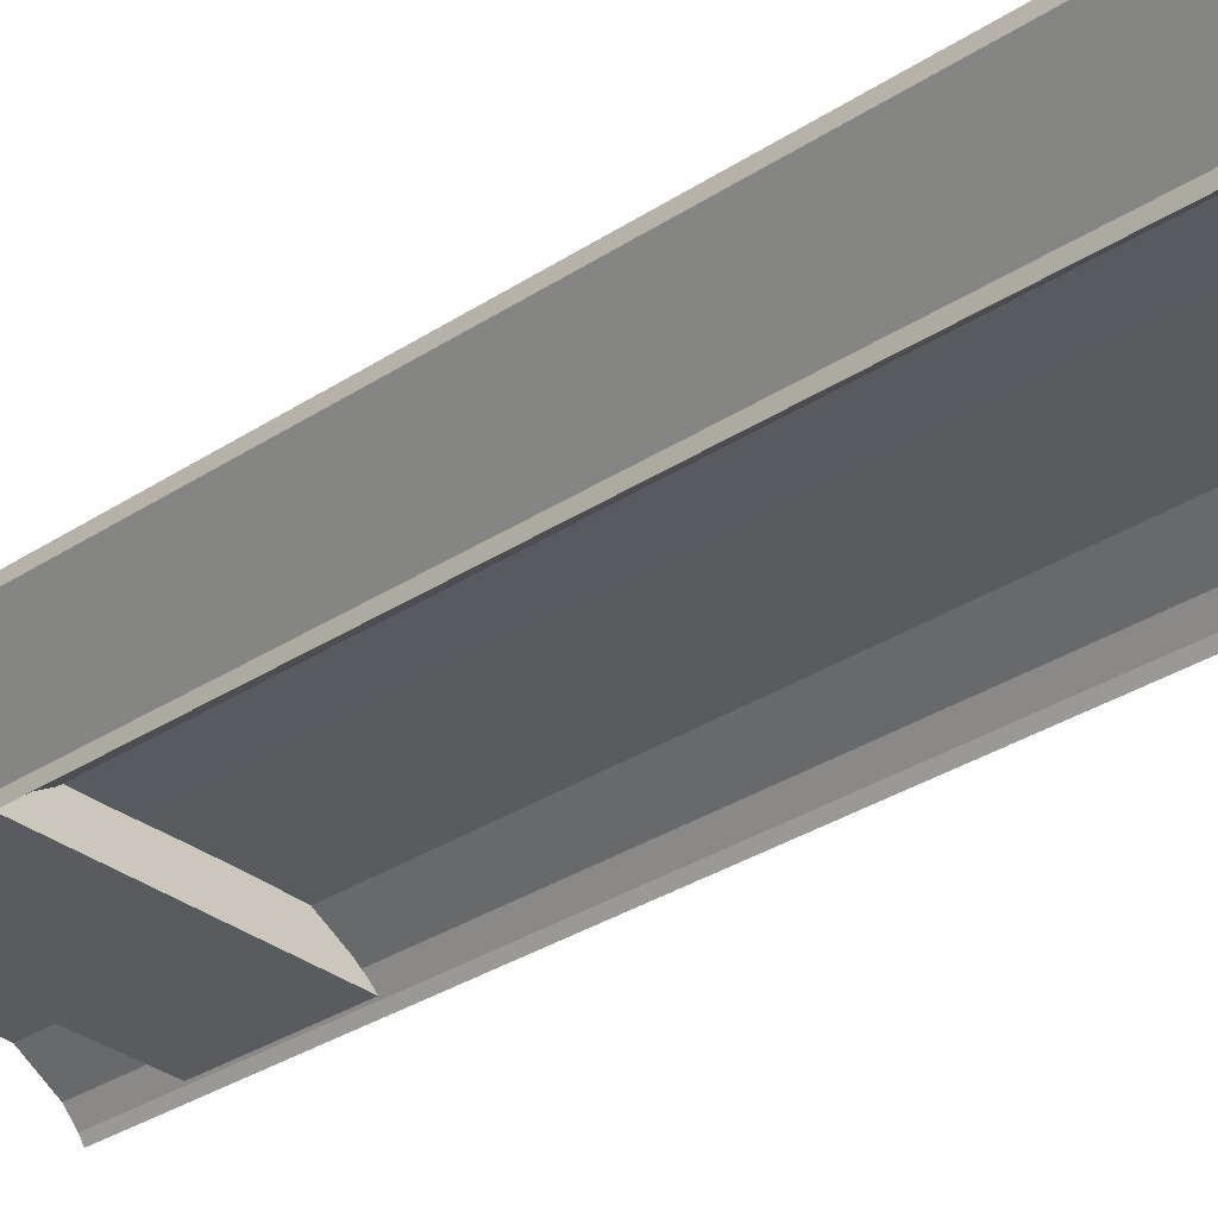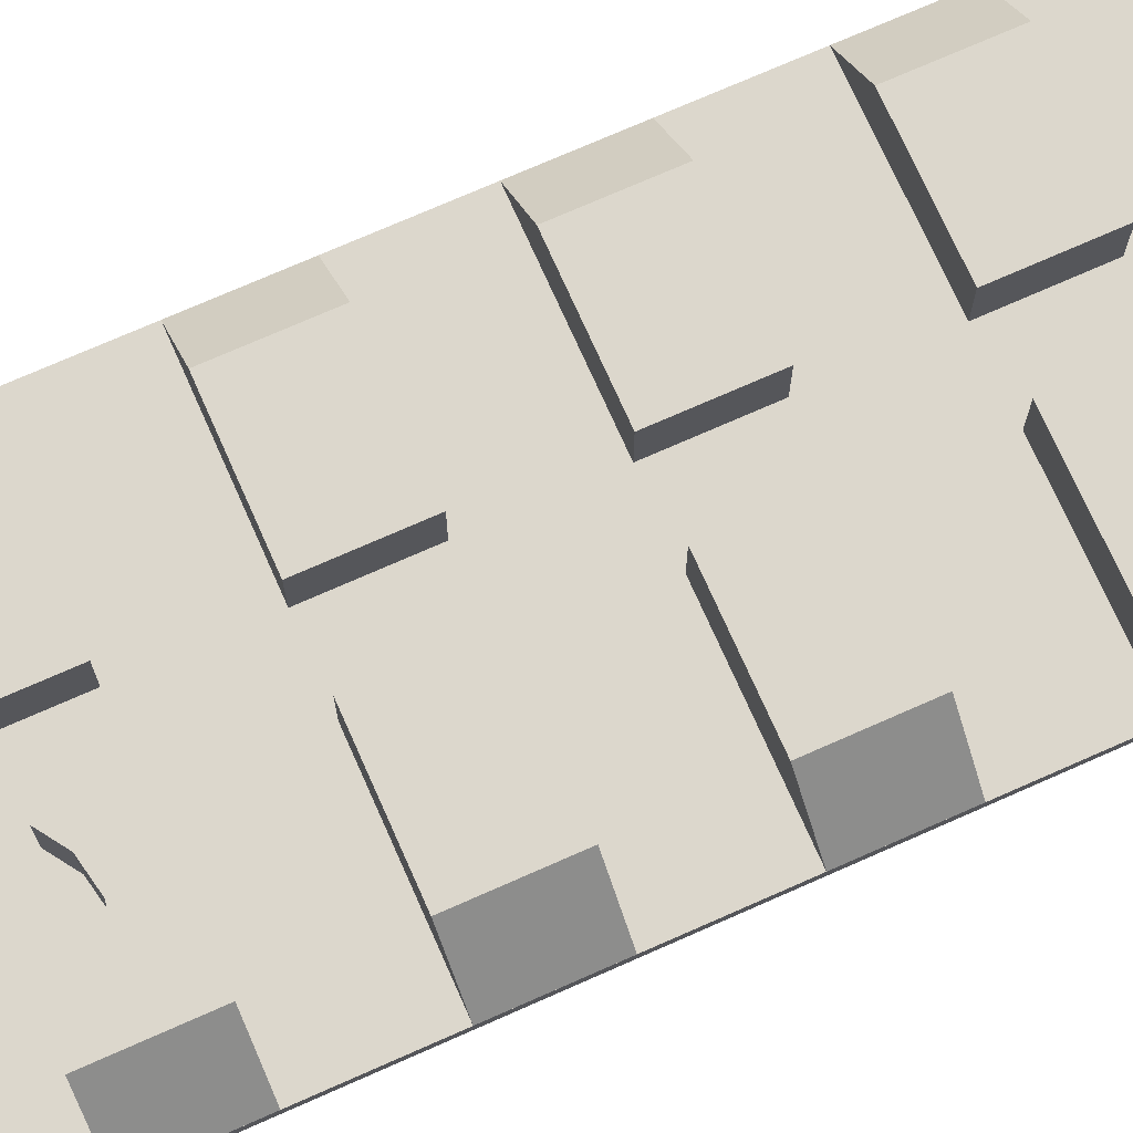
<metadata>
{"format":"obj","ext":"obj","renderer":"f3d","projection":"perspective","resolution":1024,"background":"white","views":[{"elev":-32.2,"azim":-47.5,"up":"+Z"},{"elev":72.8,"azim":-113.9,"up":"+Z"}]}
</metadata>
<code>
g sight_rear_m9_sight_mount_m9_LOD0
v 0.008092 -0.004982 0.002707
v 0.001729 -0.004982 0.0001818
v 0.001729 -0.004982 0.002707
v 0.01062 -0.004982 0.0001818
v 0.001729 -0.004982 0.0001818
v 0.001729 -0.001937 0.0001818
v 0.001729 -0.004982 0.002707
v 0.001729 -0.001937 0.002707
v 0.008092 -0.004982 0.002707
v 0.008092 -0.0003741 0.002707
v 0.01062 -0.0003741 0.0001818
v 0.01062 -0.004982 0.0001818
v 0.008092 -0.01035 0.002707
v 0.008092 -0.01497 0.002707
v 0.001729 -0.01497 0.002707
v 0.001729 -0.01035 0.002707
v 0.008092 -0.01497 0.002707
v 0.001729 -0.01497 0.0001818
v 0.001729 -0.01497 0.002707
v 0.01062 -0.01497 0.0001818
v 0.001729 -0.01035 0.0001818
v 0.008092 -0.01035 0.002707
v 0.001729 -0.01035 0.002707
v 0.01062 -0.01035 0.0001818
v 0.001729 -0.01497 0.002707
v 0.001729 -0.01035 0.0001818
v 0.001729 -0.01035 0.002707
v 0.001729 -0.01497 0.0001818
v 0.008092 -0.01497 0.002707
v 0.008092 -0.01035 0.002707
v 0.01062 -0.01035 0.0001818
v 0.01062 -0.01497 0.0001818
v 0.008092 -0.02037 0.002707
v 0.008092 -0.02495 0.002707
v 0.001729 -0.02495 0.002707
v 0.001729 -0.02037 0.002707
v 0.008092 -0.02495 0.002707
v 0.001729 -0.02495 0.0001818
v 0.001729 -0.02495 0.002707
v 0.01062 -0.02495 0.0001818
v 0.001729 -0.02037 0.0001818
v 0.008092 -0.02037 0.002707
v 0.001729 -0.02037 0.002707
v 0.01062 -0.02037 0.0001818
v 0.001729 -0.02495 0.002707
v 0.001729 -0.02037 0.0001818
v 0.001729 -0.02037 0.002707
v 0.001729 -0.02495 0.0001818
v 0.008092 -0.02495 0.002707
v 0.008092 -0.02037 0.002707
v 0.01062 -0.02037 0.0001818
v 0.01062 -0.02495 0.0001818
v 0.008092 -0.03031 0.002707
v 0.008092 -0.03498 0.002707
v 0.001729 -0.03498 0.002707
v 0.001729 -0.03031 0.002707
v 0.008092 -0.03498 0.002707
v 0.001729 -0.03498 0.0001818
v 0.001729 -0.03498 0.002707
v 0.01062 -0.03498 0.0001818
v 0.001729 -0.03031 0.0001818
v 0.008092 -0.03031 0.002707
v 0.001729 -0.03031 0.002707
v 0.01062 -0.03031 0.0001818
v 0.001729 -0.03498 0.002707
v 0.001729 -0.03031 0.0001818
v 0.001729 -0.03031 0.002707
v 0.001729 -0.03498 0.0001818
v 0.008092 -0.03498 0.002707
v 0.008092 -0.03031 0.002707
v 0.01062 -0.03031 0.0001818
v 0.01062 -0.03498 0.0001818
v 0.008092 -0.0403 0.002707
v 0.008092 -0.04499 0.002707
v 0.002736 -0.04287 0.002707
v 0.001729 -0.04354 0.002707
v 0.001729 -0.04499 0.002707
v 0.003554 -0.04164 0.002707
v 0.003821 -0.0403 0.002707
v 0.008092 -0.04499 0.002707
v 0.001729 -0.04499 0.0001818
v 0.001729 -0.04499 0.002707
v 0.01062 -0.04499 0.0001818
v 0.01062 -0.0403 0.0001818
v 0.008092 -0.0403 0.002707
v 0.003821 -0.0403 0.0001818
v 0.003821 -0.0403 0.002707
v 0.001729 -0.04499 0.0001818
v 0.001729 -0.04354 0.002707
v 0.001729 -0.04499 0.002707
v 0.001729 -0.04354 0.0001818
v 0.008092 -0.04499 0.002707
v 0.008092 -0.0403 0.002707
v 0.01062 -0.0403 0.0001818
v 0.01062 -0.04499 0.0001818
v -0.01054 -0.004982 0.0001818
v -0.008013 -0.004982 0.002707
v -0.001668 -0.004982 0.0001818
v -0.001668 -0.004982 0.002707
v -0.01054 -0.0003741 0.0001818
v -0.007771 -0.0003741 0.002707
v -0.008013 -0.0003741 0.002707
v -0.007771 -0.0003741 0.0001818
v -0.001668 -0.004982 0.0001818
v -0.001668 -0.004982 0.002707
v -0.001668 -0.001937 0.0001818
v -0.001668 -0.001937 0.002707
v -0.008013 -0.004982 0.002707
v -0.01054 -0.004982 0.0001818
v -0.01054 -0.0003741 0.0001818
v -0.008013 -0.0003741 0.002707
v -0.008013 -0.01035 0.002707
v -0.001668 -0.01035 0.002707
v -0.001668 -0.01497 0.002707
v -0.008013 -0.01497 0.002707
v -0.01054 -0.01497 0.0001818
v -0.008013 -0.01497 0.002707
v -0.001668 -0.01497 0.0001818
v -0.001668 -0.01497 0.002707
v -0.01054 -0.01035 0.0001818
v -0.001668 -0.01035 0.0001818
v -0.008013 -0.01035 0.002707
v -0.001668 -0.01035 0.002707
v -0.001668 -0.01497 0.0001818
v -0.001668 -0.01497 0.002707
v -0.001668 -0.01035 0.0001818
v -0.001668 -0.01035 0.002707
v -0.008013 -0.01497 0.002707
v -0.01054 -0.01497 0.0001818
v -0.01054 -0.01035 0.0001818
v -0.008013 -0.01035 0.002707
v -0.008013 -0.02037 0.002707
v -0.001667 -0.02037 0.002707
v -0.001667 -0.02495 0.002707
v -0.008013 -0.02495 0.002707
v -0.01054 -0.02495 0.0001818
v -0.008013 -0.02495 0.002707
v -0.001667 -0.02495 0.0001818
v -0.001667 -0.02495 0.002707
v -0.01054 -0.02037 0.0001818
v -0.001667 -0.02037 0.0001818
v -0.008013 -0.02037 0.002707
v -0.001667 -0.02037 0.002707
v -0.001667 -0.02495 0.0001818
v -0.001667 -0.02495 0.002707
v -0.001667 -0.02037 0.0001818
v -0.001667 -0.02037 0.002707
v -0.008013 -0.02495 0.002707
v -0.01054 -0.02495 0.0001818
v -0.01054 -0.02037 0.0001818
v -0.008013 -0.02037 0.002707
v -0.008013 -0.03031 0.002707
v -0.001667 -0.03031 0.002707
v -0.001667 -0.03498 0.002707
v -0.008013 -0.03498 0.002707
v -0.01054 -0.03498 0.0001818
v -0.008013 -0.03498 0.002707
v -0.001667 -0.03498 0.0001818
v -0.001667 -0.03498 0.002707
v -0.01054 -0.03031 0.0001818
v -0.001667 -0.03031 0.0001818
v -0.008013 -0.03031 0.002707
v -0.001667 -0.03031 0.002707
v -0.001667 -0.03498 0.0001818
v -0.001667 -0.03498 0.002707
v -0.001667 -0.03031 0.0001818
v -0.001667 -0.03031 0.002707
v -0.008013 -0.03498 0.002707
v -0.01054 -0.03498 0.0001818
v -0.01054 -0.03031 0.0001818
v -0.008013 -0.03031 0.002707
v -0.01054 -0.04499 0.0001818
v -0.008013 -0.04499 0.002707
v -0.001667 -0.04499 0.0001818
v -0.001667 -0.04499 0.002707
v -0.01054 -0.0403 0.0001818
v -0.003685 -0.0403 0.0001818
v -0.008013 -0.0403 0.002707
v -0.003685 -0.0403 0.002707
v -0.001667 -0.04499 0.0001818
v -0.001667 -0.04499 0.002707
v -0.001667 -0.04349 0.0001818
v -0.001667 -0.04349 0.002707
v -0.008013 -0.04499 0.002707
v -0.01054 -0.04499 0.0001818
v -0.01054 -0.0403 0.0001818
v -0.008013 -0.0403 0.002707
v -0.005677 -0.002687 0.002707
v -0.004233 -0.002974 0.002707
v -0.001668 -0.004982 0.002707
v -0.00279 -0.002687 0.002707
v -0.001668 -0.001937 0.002707
v -0.008013 -0.004982 0.002707
v -0.006901 -0.001869 0.002707
v -0.007771 -0.0003741 0.002707
v -0.008013 -0.0003741 0.002707
v 0.006963 -0.001869 0.002707
v 0.007835 -0.0003741 0.002707
v 0.008092 -0.004982 0.002707
v 0.005739 -0.002687 0.002707
v 0.001729 -0.004982 0.002707
v 0.008092 -0.0003741 0.002707
v 0.004295 -0.002974 0.002707
v 0.002851 -0.002687 0.002707
v 0.001729 -0.001937 0.002707
v -0.003418 -0.04164 0.002707
v -0.0026 -0.04287 0.002707
v -0.008013 -0.04499 0.002707
v -0.001667 -0.04349 0.002707
v -0.001667 -0.04499 0.002707
v -0.008013 -0.0403 0.002707
v -0.003685 -0.0403 0.002707
v 0.008092 -0.0003741 0.002707
v 0.007835 -0.0003741 0.002707
v 0.007835 -0.0003741 0.0001818
v 0.01062 -0.0003741 0.0001818
v -0.007771 -0.0003741 0.002707
v -0.007771 -0.0003741 0.0001818
v -0.006901 -0.001869 0.0001818
v -0.006901 -0.001869 0.002707
v -0.006901 -0.001869 0.002707
v -0.006901 -0.001869 0.0001818
v -0.005677 -0.002687 0.0001818
v -0.005677 -0.002687 0.002707
v -0.005677 -0.002687 0.002707
v -0.005677 -0.002687 0.0001818
v -0.004233 -0.002974 0.0001818
v -0.004233 -0.002974 0.002707
v -0.004233 -0.002974 0.002707
v -0.004233 -0.002974 0.0001818
v -0.00279 -0.002687 0.0001818
v -0.00279 -0.002687 0.002707
v -0.00279 -0.002687 0.002707
v -0.00279 -0.002687 0.0001818
v -0.001668 -0.001937 0.0001818
v -0.001668 -0.001937 0.002707
v 0.001729 -0.001937 0.002707
v 0.001729 -0.001937 0.0001818
v 0.002851 -0.002687 0.0001818
v 0.002851 -0.002687 0.002707
v 0.002851 -0.002687 0.002707
v 0.002851 -0.002687 0.0001818
v 0.004295 -0.002974 0.0001818
v 0.004295 -0.002974 0.002707
v 0.004295 -0.002974 0.002707
v 0.004295 -0.002974 0.0001818
v 0.005739 -0.002687 0.0001818
v 0.005739 -0.002687 0.002707
v 0.005739 -0.002687 0.002707
v 0.005739 -0.002687 0.0001818
v 0.006963 -0.001869 0.0001818
v 0.006963 -0.001869 0.002707
v 0.006963 -0.001869 0.002707
v 0.006963 -0.001869 0.0001818
v 0.007835 -0.0003741 0.0001818
v 0.007835 -0.0003741 0.002707
v -0.003685 -0.0403 0.002707
v -0.003685 -0.0403 0.0001818
v -0.003418 -0.04164 0.0001818
v -0.003418 -0.04164 0.002707
v -0.003418 -0.04164 0.002707
v -0.003418 -0.04164 0.0001818
v -0.0026 -0.04287 0.0001818
v -0.0026 -0.04287 0.002707
v -0.0026 -0.04287 0.002707
v -0.0026 -0.04287 0.0001818
v -0.001667 -0.04349 0.0001818
v -0.001667 -0.04349 0.002707
v 0.001729 -0.04354 0.002707
v 0.001729 -0.04354 0.0001818
v 0.002736 -0.04287 0.0001818
v 0.002736 -0.04287 0.002707
v 0.002736 -0.04287 0.002707
v 0.002736 -0.04287 0.0001818
v 0.003554 -0.04164 0.0001818
v 0.003554 -0.04164 0.002707
v 0.003554 -0.04164 0.002707
v 0.003554 -0.04164 0.0001818
v 0.003821 -0.0403 0.0001818
v 0.003821 -0.0403 0.002707
v 0.01063 -0.04499 -0.0003446
v 0.01063 0.00965 -0.000345
v 0.007457 -0.04499 -0.003563
v 0.007462 0.00965 -0.003563
v 0.01063 -0.04499 -0.0003446
v 0.01062 -0.04499 0.000182
v 0.01062 0.004978 0.0001826
v 0.01063 0.00965 -0.000345
v 0.01062 0.00965 0.0001826
v 0.001729 0.004978 0.0001825
v 0.01062 0.004978 0.0001826
v 0.01062 -0.04499 0.000182
v -0.01054 -0.04499 0.000182
v -0.001668 0.004978 0.0001825
v -0.01054 0.004978 0.0001826
v 0.001729 0.00965 0.0001821
v -0.001668 0.00965 0.0001821
v 0.01062 0.004978 0.0001826
v 0.008092 0.004979 0.002708
v 0.01062 0.00965 0.0001826
v 0.008092 0.009651 0.002708
v 0.008092 0.009651 0.002708
v 0.008092 0.004979 0.002708
v 0.001729 0.004979 0.002708
v 0.001729 0.009651 0.002708
v 0.008092 0.004979 0.002708
v 0.01062 0.004978 0.0001826
v 0.001729 0.004978 0.0001825
v 0.001729 0.004979 0.002708
v 0.001729 0.004978 0.0001825
v 0.001729 0.00965 0.0001821
v 0.001729 0.009651 0.002708
v 0.001729 0.004979 0.002708
v 0.008092 0.009651 0.002708
v 0.001729 0.009651 0.002708
v 0.001729 0.00965 0.0001821
v 0.01062 0.00965 0.0001826
v 0.004452 0.009658 -0.001808
v 3.056e-05 0.009658 -0.001768
v -0.001668 0.00965 0.0001821
v -0.001668 0.009651 0.002708
v -0.008013 0.009651 0.002708
v -0.01054 0.00965 0.0001826
v -0.004519 0.009658 -0.001805
v -0.01055 0.00965 -0.000345
v 0.007462 0.00965 -0.003563
v 0.01063 0.00965 -0.000345
v 0.006434 0.009658 -0.002985
v 0.01062 0.00965 0.0001826
v 0.004452 0.009658 -0.001808
v 0.007117 0.009654 -0.00371
v 0.007115 -0.04499 -0.00371
v 0.007371 -0.04499 -0.004111
v 0.007371 0.00965 -0.004111
v 0.007117 0.009654 -0.00371
v 0.007371 0.00965 -0.004111
v 0.007462 0.00965 -0.003563
v 0.007371 0.00965 -0.004111
v 0.007371 -0.04499 -0.004111
v 0.007457 -0.04499 -0.003563
v 0.007462 0.00965 -0.003563
v 0.007115 -0.04499 -0.00371
v 0.007117 0.009654 -0.00371
v 0.006434 0.009658 -0.002985
v 0.006432 -0.04499 -0.002985
v 0.006432 -0.04499 -0.002985
v 0.006434 0.009658 -0.002985
v 0.004451 -0.04499 -0.001808
v 0.004452 0.009658 -0.001808
v 0.002622 -0.04499 -0.001768
v 0.004451 -0.04499 -0.001808
v 0.004452 0.009658 -0.001808
v 0.002623 0.009658 -0.001767
v 3.056e-05 0.009658 -0.001768
v 3.056e-05 -0.04499 -0.001769
v -0.002562 0.009658 -0.001813
v -0.00256 -0.04499 -0.001813
v -0.004771 -0.04499 -0.001853
v -0.004519 0.009658 -0.001805
v 0.002623 0.009658 -0.001767
v 0.001729 0.00965 0.0001821
v 3.056e-05 0.009658 -0.001768
v 0.007117 0.009654 -0.00371
v 0.007462 0.00965 -0.003563
v 0.006434 0.009658 -0.002985
v 0.006432 -0.04499 -0.002985
v 0.01062 -0.04499 0.000182
v 0.007457 -0.04499 -0.003563
v 0.004451 -0.04499 -0.001808
v -0.007332 0.00965 -0.003464
v -0.01055 0.00965 -0.000345
v -0.01054 -0.04499 -0.0003446
v -0.007327 -0.04499 -0.003464
v -0.01054 -0.04499 -0.0003446
v -0.01055 0.00965 -0.000345
v -0.01054 0.004978 0.0001826
v -0.01054 0.00965 0.0001826
v -0.01054 -0.04499 0.000182
v -0.008013 0.004979 0.002708
v -0.01054 0.004978 0.0001826
v -0.01054 0.00965 0.0001826
v -0.008013 0.009651 0.002708
v -0.008013 0.004979 0.002708
v -0.008013 0.009651 0.002708
v -0.001668 0.009651 0.002708
v -0.001668 0.004979 0.002708
v -0.008013 0.004979 0.002708
v -0.001668 0.004979 0.002708
v -0.001668 0.004978 0.0001825
v -0.01054 0.004978 0.0001826
v -0.001668 0.00965 0.0001821
v -0.001668 0.004978 0.0001825
v -0.001668 0.004979 0.002708
v -0.001668 0.009651 0.002708
v -0.007244 0.00965 -0.003963
v -0.007332 0.00965 -0.003464
v -0.007327 -0.04499 -0.003464
v -0.007244 -0.04499 -0.003963
v -0.007327 -0.04499 -0.003464
v -0.01054 -0.04499 -0.0003446
v -0.01054 -0.04499 0.000182
v -0.007244 -0.04499 -0.003963
v -0.006981 -0.04499 -0.003618
v -0.006983 0.009654 -0.003618
v -0.007244 0.00965 -0.003963
v -0.006062 0.009658 -0.002755
v -0.006983 0.009654 -0.003618
v -0.006981 -0.04499 -0.003618
v -0.005806 -0.04499 -0.002707
v -0.004519 0.009658 -0.001805
v -0.004771 -0.04499 -0.001853
v -0.006062 0.009658 -0.002755
v -0.005806 -0.04499 -0.002707
v -0.004519 0.009658 -0.001805
v -0.007327 -0.04499 -0.003464
v -0.006981 -0.04499 -0.003618
v -0.007244 -0.04499 -0.003963
v -0.005806 -0.04499 -0.002707
v -0.00256 -0.04499 -0.001813
v -0.004771 -0.04499 -0.001853
v -0.01054 -0.04499 0.000182
v 0.00712 -0.002685 -0.003616
v -0.006912 0.005077 -0.003616
v -0.006925 -0.002685 -0.003616
v 0.007107 0.005077 -0.003616
v 0.004206 -0.002575 -0.001264
v 0.00712 -0.002685 -0.003616
v -0.006925 -0.002685 -0.003616
v -0.004139 -0.002575 -0.001264
v -0.004131 0.004466 -0.001276
v -0.006912 0.005077 -0.003616
v 0.007107 0.005077 -0.003616
v 0.004198 0.004466 -0.001276
v 0.007115 -0.04499 -0.00371
v 0.007457 -0.04499 -0.003563
v 0.007371 -0.04499 -0.004111
v 0.006432 -0.04499 -0.002985
v 0.007457 -0.04499 -0.003563
v 0.007115 -0.04499 -0.00371
v -0.005806 -0.04499 -0.002707
v -0.01054 -0.04499 0.000182
v -0.004771 -0.04499 -0.001853
v -0.006983 0.009654 -0.003618
v -0.007332 0.00965 -0.003464
v -0.007244 0.00965 -0.003963
v -0.006062 0.009658 -0.002755
v -0.006062 0.009658 -0.002755
v -0.01055 0.00965 -0.000345
v -0.007332 0.00965 -0.003464
v -0.002562 0.009658 -0.001813
v -0.001668 0.00965 0.0001821
v -0.004519 0.009658 -0.001805
v 3.056e-05 0.009658 -0.001768
v -0.001668 0.00965 0.0001821
v -0.002562 0.009658 -0.001813
v 0.006434 0.009658 -0.002985
v 0.01063 0.00965 -0.000345
v 0.01062 0.00965 0.0001826
v 0.002622 -0.04499 -0.001768
v 0.01062 -0.04499 0.000182
v 0.004451 -0.04499 -0.001808
v 3.056e-05 -0.04499 -0.001769
v -0.00256 -0.04499 -0.001813
v -0.01054 -0.04499 0.000182
v 3.056e-05 -0.04499 -0.001769
v 0.01062 -0.04499 0.000182
v 0.007457 -0.04499 -0.003563
v 0.01062 -0.04499 0.000182
v 0.01063 -0.04499 -0.0003446
v -0.007327 -0.04499 -0.003464
v -0.01054 -0.04499 0.000182
v -0.005806 -0.04499 -0.002707
v -0.004519 0.009658 -0.001805
v -0.01055 0.00965 -0.000345
v -0.006062 0.009658 -0.002755
v 0.004452 0.009658 -0.001808
v 0.001729 0.00965 0.0001821
v 0.002623 0.009658 -0.001767
v -0.006925 -0.002685 -0.003616
v -0.006912 0.005077 -0.003616
v -0.004131 0.004466 -0.001276
v -0.004139 -0.002575 -0.001264
v 0.00712 -0.002685 -0.003616
v 0.004206 -0.002575 -0.001264
v 0.004198 0.004466 -0.001276
v 0.007107 0.005077 -0.003616
v 0.004206 -0.002575 -0.001264
v -0.004139 -0.002575 -0.001264
v -0.004131 0.004466 -0.001276
v 0.004198 0.004466 -0.001276
g sight_rear_m9_sight_mount_m9_LOD0_0
f 3 2 1
f 4 1 2
f 7 6 5
f 8 6 7
f 11 10 9
f 12 11 9
f 15 14 13
f 16 15 13
f 19 18 17
f 20 17 18
f 23 22 21
f 24 21 22
f 27 26 25
f 28 25 26
f 31 30 29
f 32 31 29
f 35 34 33
f 36 35 33
f 39 38 37
f 40 37 38
f 43 42 41
f 44 41 42
f 47 46 45
f 48 45 46
f 51 50 49
f 52 51 49
f 55 54 53
f 56 55 53
f 59 58 57
f 60 57 58
f 63 62 61
f 64 61 62
f 67 66 65
f 68 65 66
f 71 70 69
f 72 71 69
f 75 74 73
f 76 74 75
f 77 74 76
f 78 75 73
f 79 78 73
f 82 81 80
f 83 80 81
f 86 85 84
f 87 85 86
f 90 89 88
f 91 88 89
f 94 93 92
f 95 94 92
f 98 97 96
f 99 97 98
f 102 101 100
f 103 100 101
f 106 105 104
f 107 105 106
f 110 109 108
f 111 110 108
f 114 113 112
f 115 114 112
f 118 117 116
f 119 117 118
f 122 121 120
f 123 121 122
f 126 125 124
f 127 125 126
f 130 129 128
f 131 130 128
f 134 133 132
f 135 134 132
f 138 137 136
f 139 137 138
f 142 141 140
f 143 141 142
f 146 145 144
f 147 145 146
f 150 149 148
f 151 150 148
f 154 153 152
f 155 154 152
f 158 157 156
f 159 157 158
f 162 161 160
f 163 161 162
f 166 165 164
f 167 165 166
f 170 169 168
f 171 170 168
f 174 173 172
f 175 173 174
f 178 177 176
f 179 177 178
f 182 181 180
f 183 181 182
f 186 185 184
f 187 186 184
f 190 189 188
f 191 189 190
f 192 191 190
f 193 190 188
f 194 193 188
f 195 193 194
f 196 193 195
f 199 198 197
f 200 199 197
f 201 199 200
f 202 198 199
f 203 201 200
f 204 201 203
f 205 201 204
f 208 207 206
f 209 207 208
f 210 209 208
f 211 208 206
f 212 211 206
f 215 214 213
f 216 215 213
f 219 218 217
f 220 219 217
f 223 222 221
f 224 223 221
f 227 226 225
f 228 227 225
f 231 230 229
f 232 231 229
f 235 234 233
f 236 235 233
f 239 238 237
f 240 239 237
f 243 242 241
f 244 243 241
f 247 246 245
f 248 247 245
f 251 250 249
f 252 251 249
f 255 254 253
f 256 255 253
f 259 258 257
f 260 259 257
f 263 262 261
f 264 263 261
f 267 266 265
f 268 267 265
f 271 270 269
f 272 271 269
f 275 274 273
f 276 275 273
f 279 278 277
f 280 279 277
f 283 282 281
f 284 282 283
f 287 286 285
f 288 287 285
f 289 287 288
f 292 291 290
f 290 293 292
f 294 293 290
f 295 293 294
f 296 294 290
f 297 294 296
f 300 299 298
f 301 299 300
f 304 303 302
f 305 304 302
f 308 307 306
f 309 308 306
f 312 311 310
f 313 312 310
f 316 315 314
f 317 316 314
f 316 317 318
f 320 316 319
f 322 321 320
f 323 322 320
f 323 320 324
f 325 323 324
f 328 327 326
f 330 329 328
f 333 332 331
f 334 333 331
f 337 336 335
f 340 339 338
f 341 340 338
f 344 343 342
f 345 344 342
f 348 347 346
f 349 347 348
f 352 351 350
f 353 352 350
f 354 353 350
f 355 354 350
f 356 354 355
f 357 356 355
f 357 358 356
f 358 359 356
f 362 361 360
f 365 364 363
f 368 367 366
f 366 367 369
f 372 371 370
f 373 372 370
f 376 375 374
f 377 375 376
f 378 376 374
f 381 380 379
f 382 381 379
f 385 384 383
f 386 385 383
f 389 388 387
f 390 389 387
f 393 392 391
f 394 393 391
f 397 396 395
f 398 397 395
f 401 400 399
f 404 403 402
f 405 404 402
f 408 407 406
f 409 408 406
f 411 409 410
f 414 413 412
f 417 416 415
f 418 415 416
f 421 420 419
f 424 423 422
f 425 422 423
f 428 427 426
f 429 428 426
f 432 431 430
f 433 432 430
f 436 435 434
f 439 438 437
f 442 441 440
f 445 444 443
f 443 444 446
f 449 448 447
f 452 451 450
f 455 454 453
f 458 457 456
f 461 460 459
f 459 460 462
f 465 464 463
f 466 464 465
f 469 468 467
f 472 471 470
f 475 474 473
f 478 477 476
f 481 480 479
f 482 481 479
f 485 484 483
f 486 485 483
f 489 488 487
f 490 489 487

</code>
